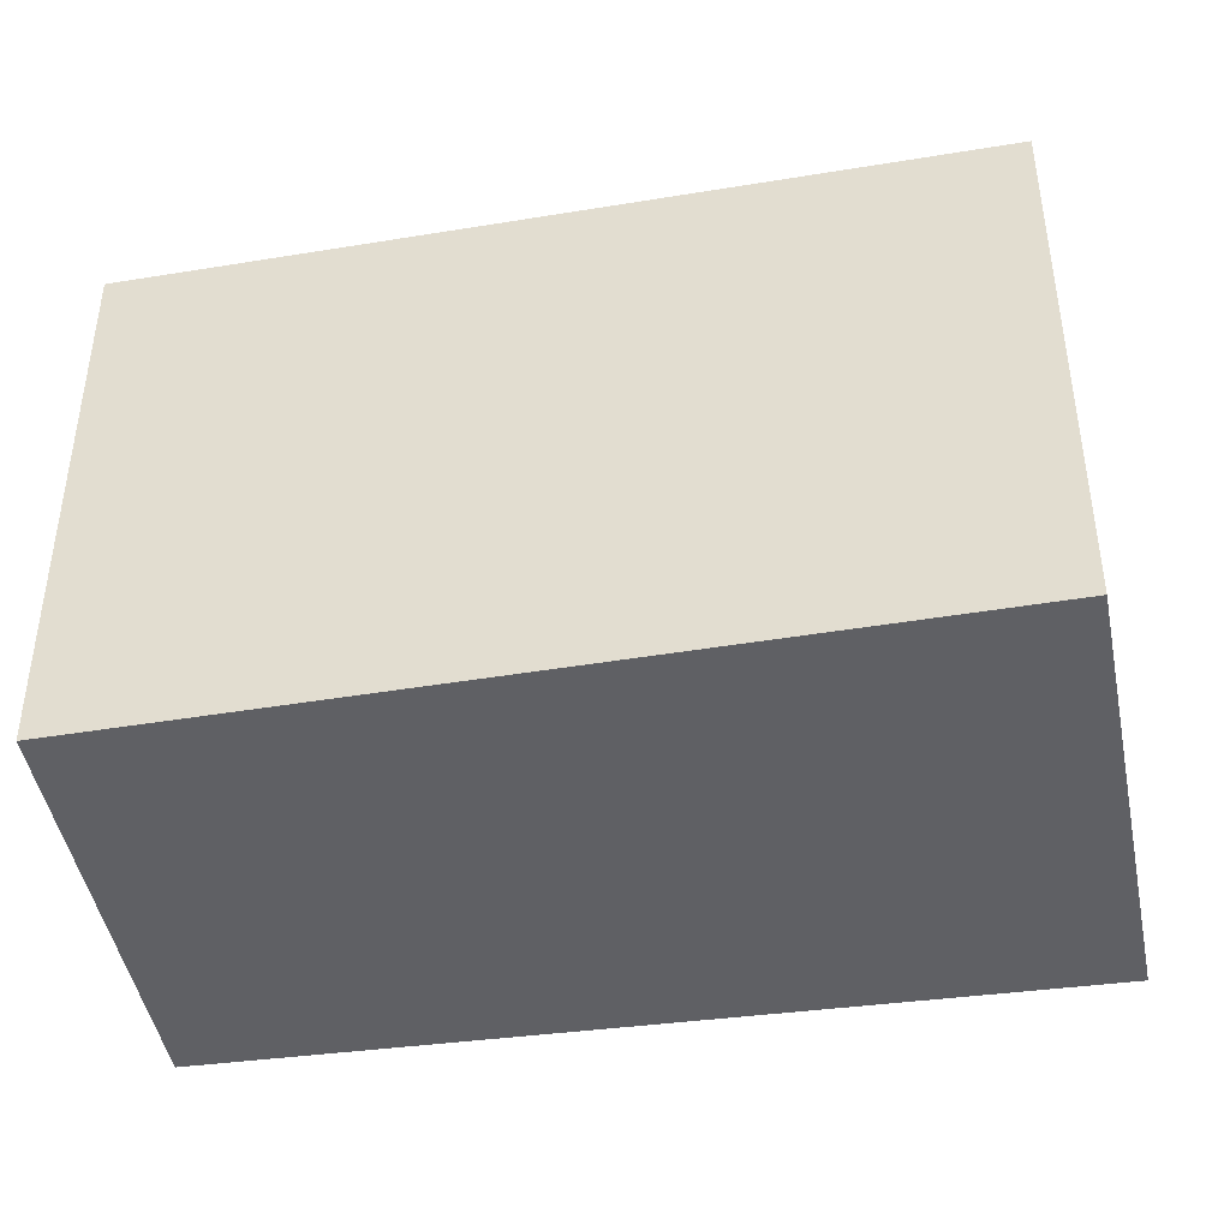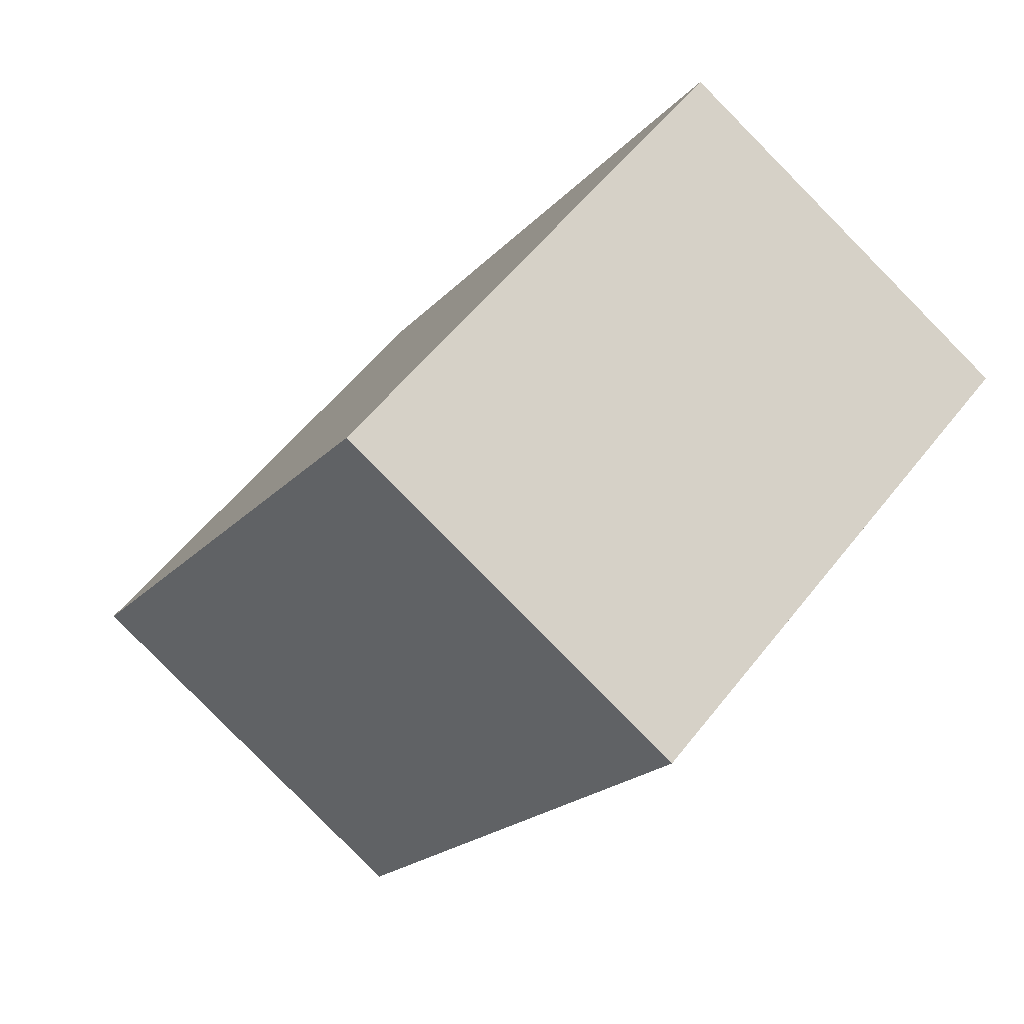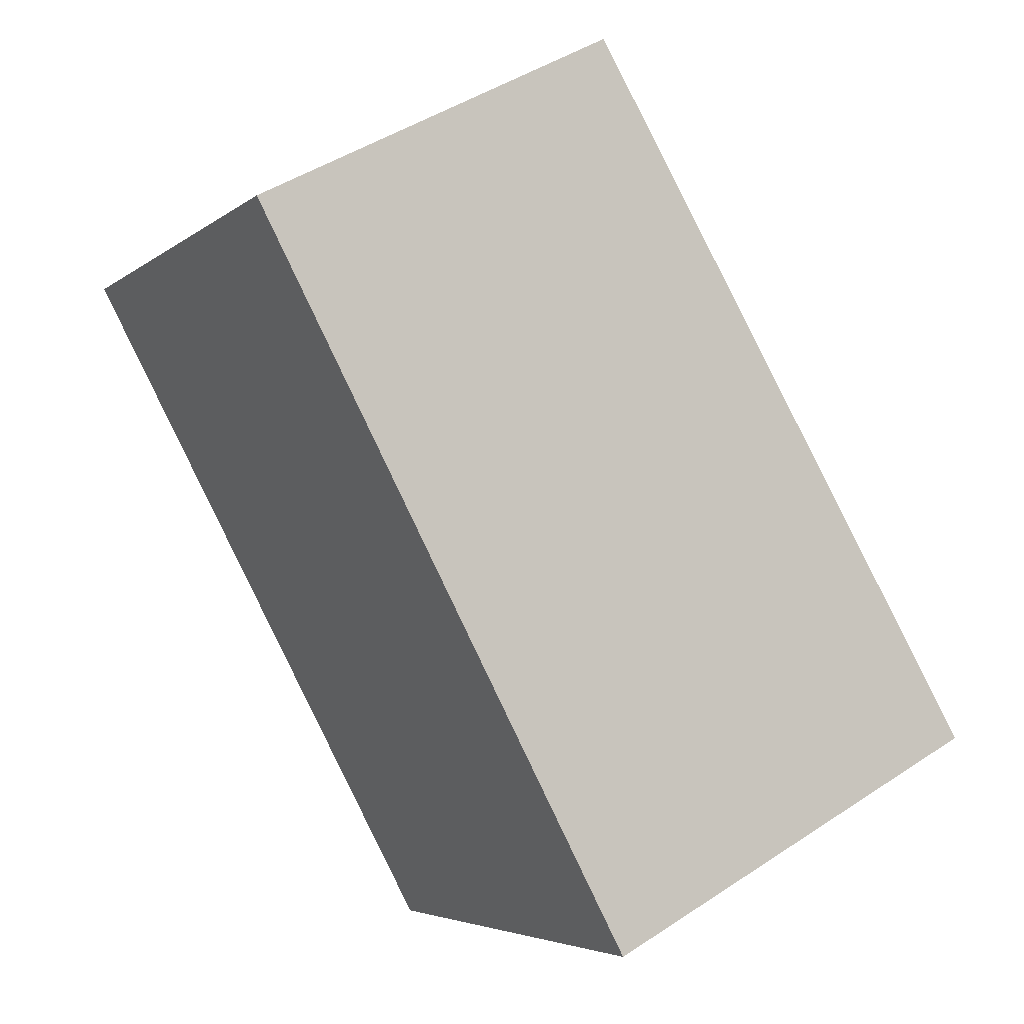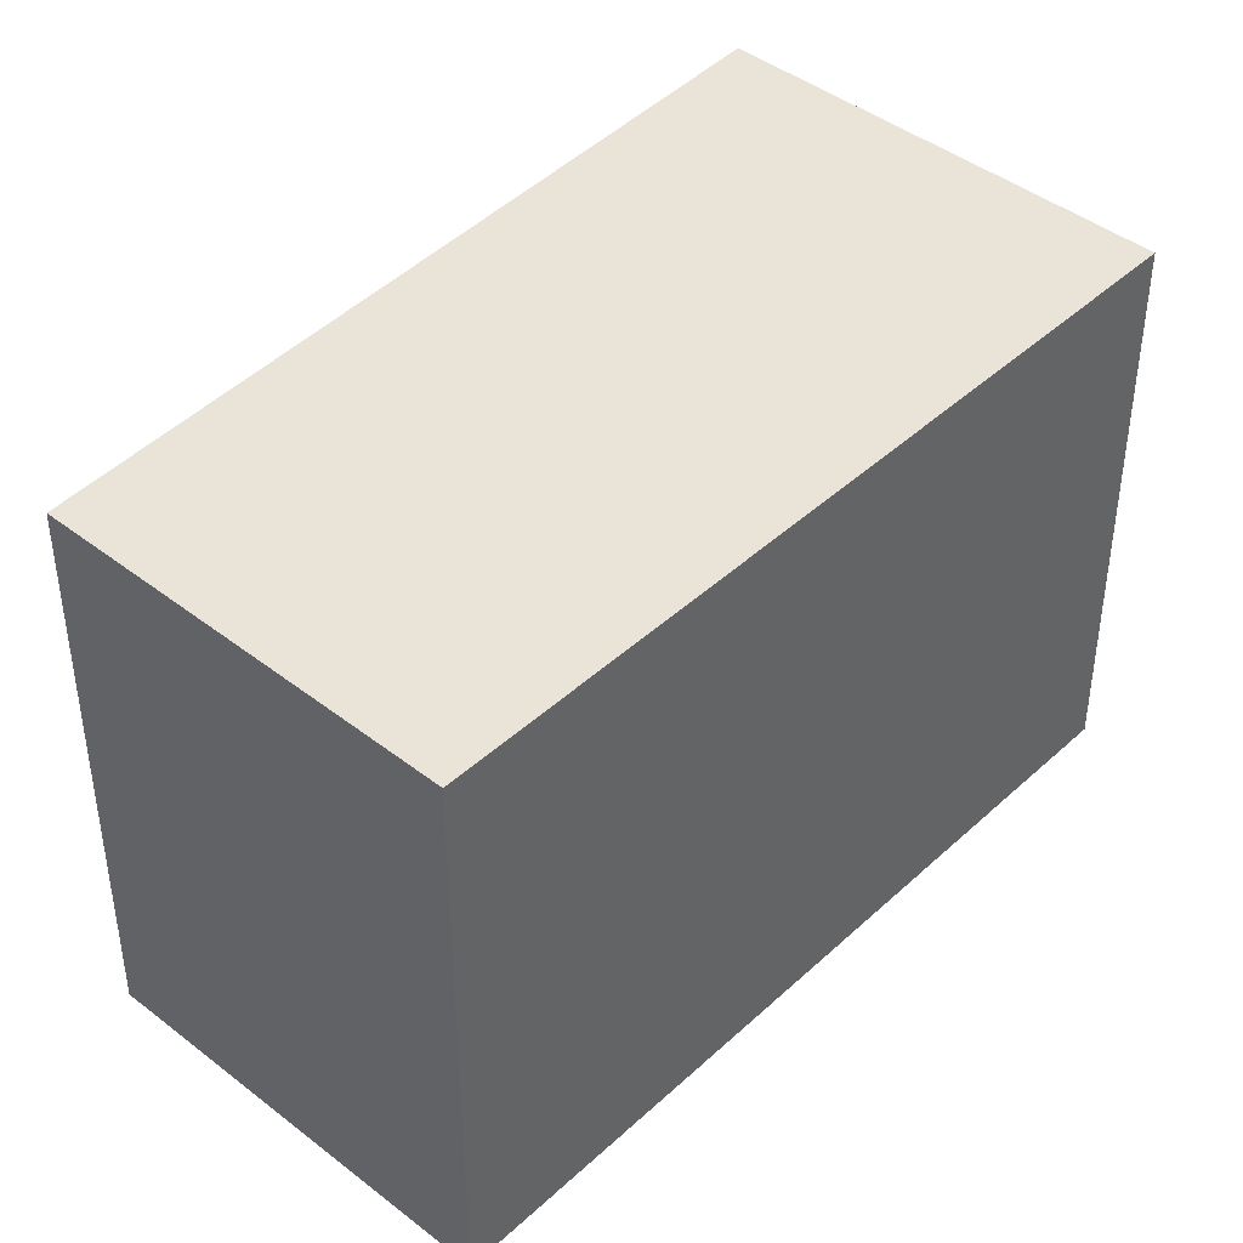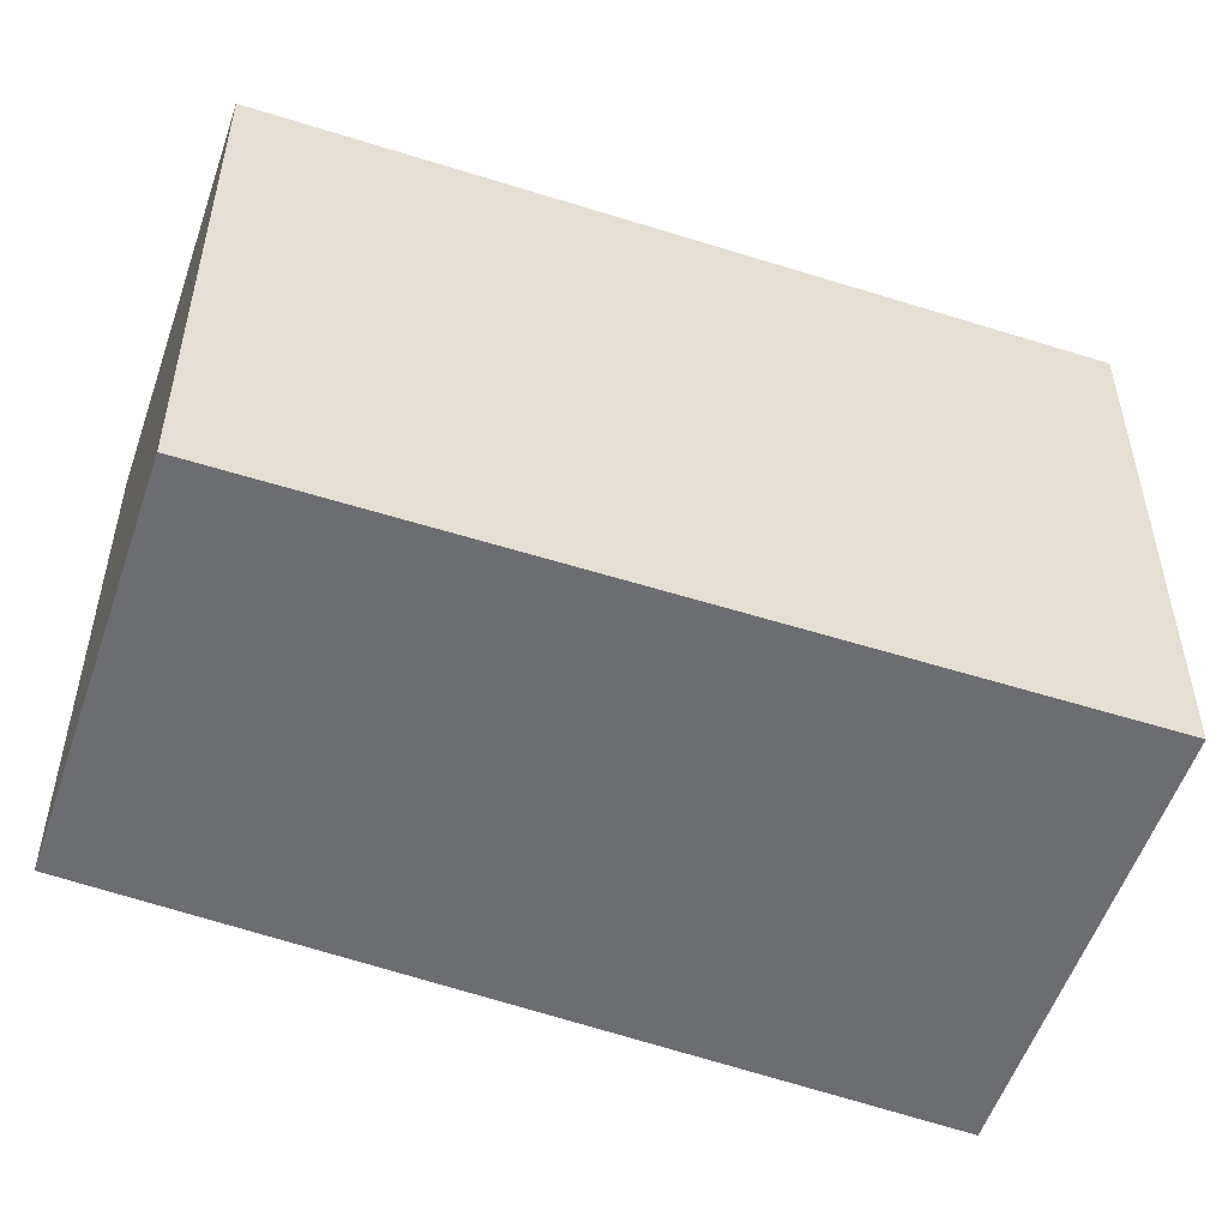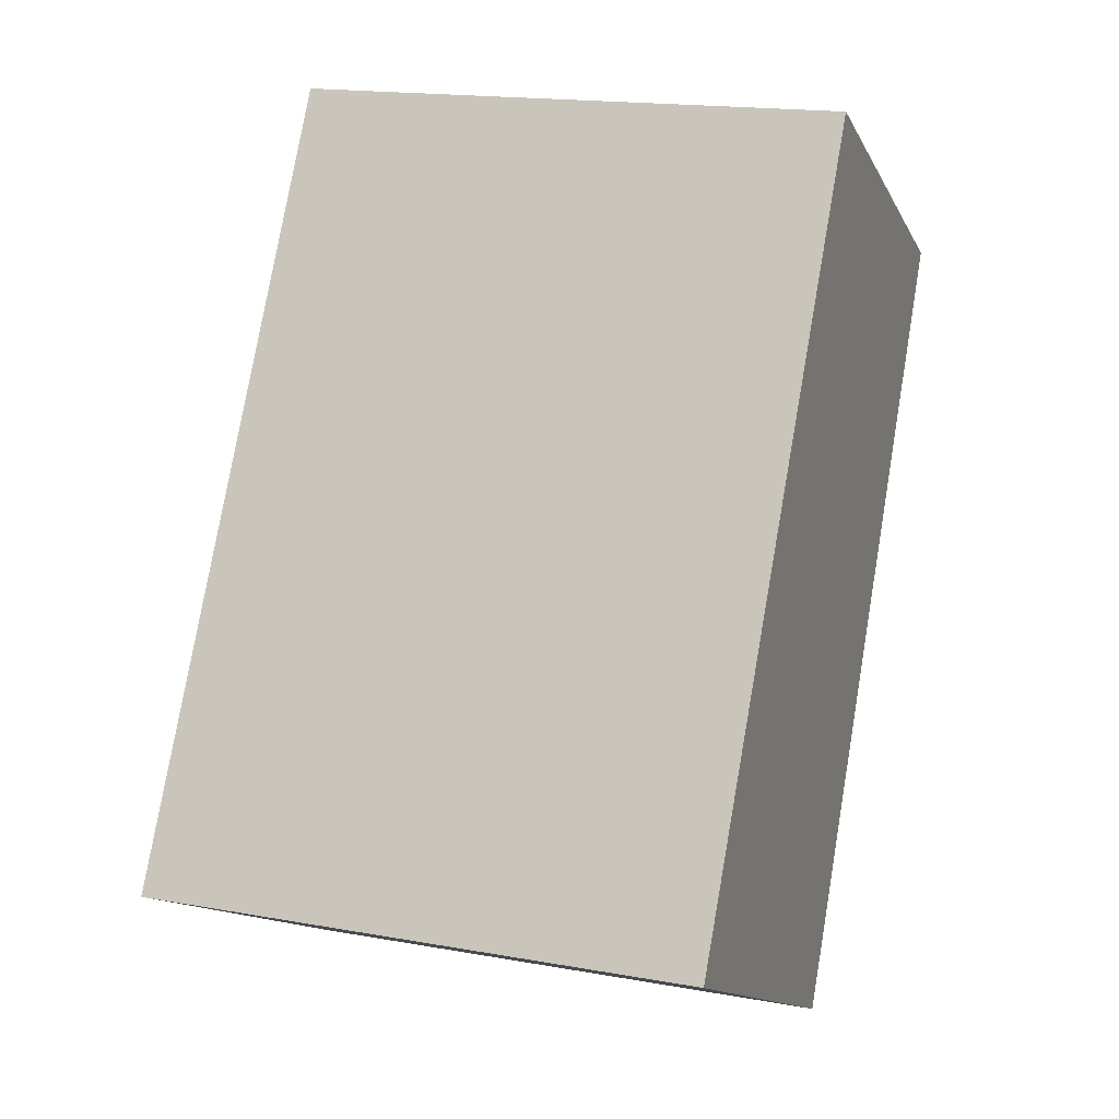
<metadata>
{"format":"obj","ext":"obj","renderer":"f3d","projection":"perspective","resolution":1024,"background":"white","views":[{"elev":-45.3,"azim":128.8,"up":"+Y"},{"elev":55.6,"azim":37.3,"up":"+Z"},{"elev":-4.6,"azim":155.2,"up":"+Z"},{"elev":43.2,"azim":70.6,"up":"+Y"},{"elev":-54.0,"azim":99.4,"up":"+Y"},{"elev":17.0,"azim":-70.0,"up":"+Z"}]}
</metadata>
<code>
v  0 2.466 1.51e-16
v  3.501 2.466 2.293
v  1.782 2.466 -0.946
v  1.864 2.466 3.162
v  3.501 -1.404e-16 2.293
v  1.782 5.793e-17 -0.946
v  0 0 0
v  1.864 -1.936e-16 3.162
g defaultobject
f 1 2 3
f 2 1 4
f 5 3 2
f 3 5 6
f 6 1 3
f 1 6 7
f 7 4 1
f 4 7 8
f 8 2 4
f 2 8 5
f 5 7 6
f 7 5 8

</code>
